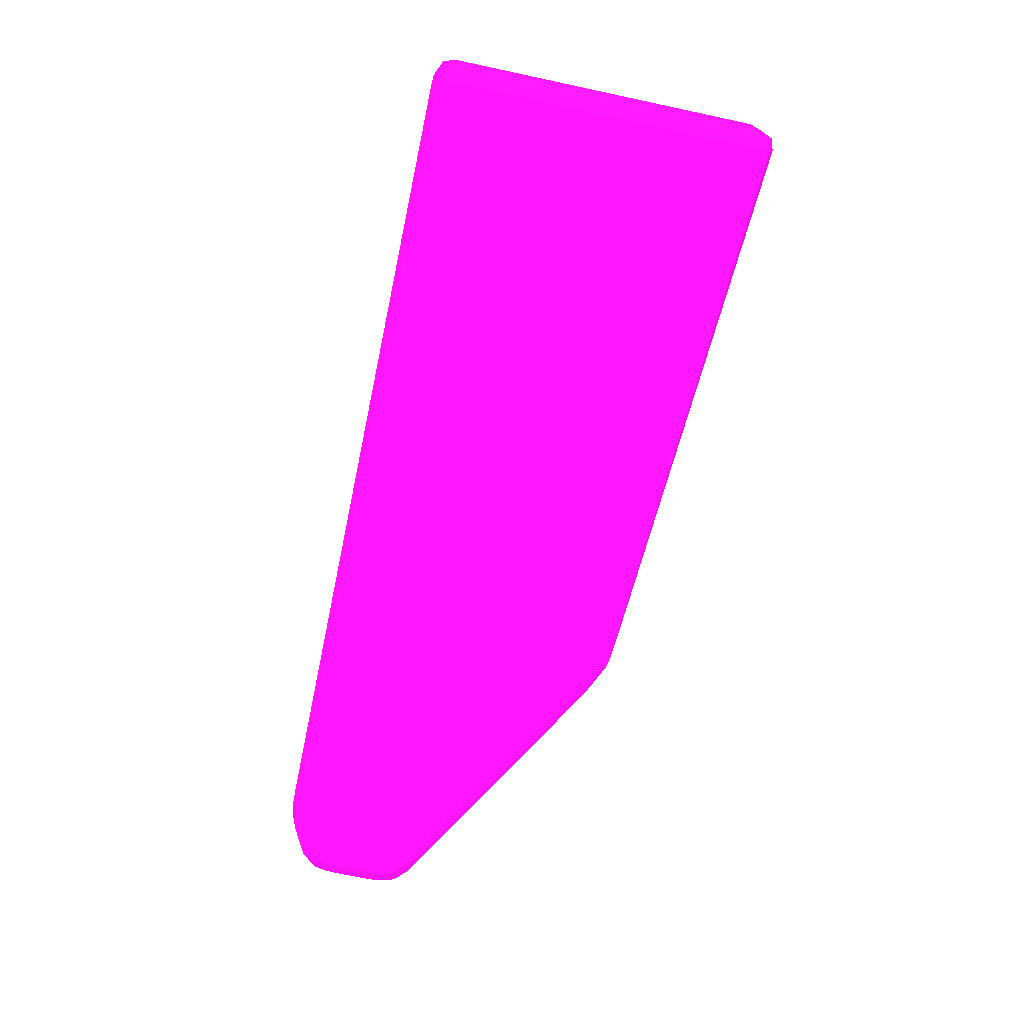
<metadata>
{"format":"obj","ext":"obj","renderer":"f3d","projection":"perspective","resolution":1024,"background":"white","views":[{"elev":-71.8,"azim":-102.0,"up":"+Y"}]}
</metadata>
<code>
v 0.1269 0.001875 -0.07069 0.6941 0.05882 0.6667
v 0.1269 0.0006252 -0.07065 0.6941 0.05882 0.6667
v 0.1256 0.0006252 -0.07063 0.6941 0.05882 0.6667
v 0.1256 0.001875 -0.07065 0.6941 0.05882 0.6667
v 0.1269 0.005625 -0.07069 0.6941 0.05882 0.6667
v 0.1931 0.001875 -0.07069 0.6941 0.05882 0.6667
v 0.1256 -0.0003435 -0.0702 0.6941 0.05882 0.6667
v 0.1931 0.0006252 -0.07065 0.6941 0.05882 0.6667
v 0.1248 -0.0002288 -0.07006 0.6941 0.05882 0.6667
v 0.1247 0.0006252 -0.0702 0.6941 0.05882 0.6667
v 0.1256 0.005625 -0.07065 0.6941 0.05882 0.6667
v 0.1256 0.006875 -0.07063 0.6941 0.05882 0.6667
v 0.1269 0.006875 -0.07065 0.6941 0.05882 0.6667
v 0.1931 0.005625 -0.07069 0.6941 0.05882 0.6667
v 0.1944 0.001875 -0.07066 0.6941 0.05882 0.6667
v 0.1944 0.0006252 -0.07063 0.6941 0.05882 0.6667
v 0.1256 -0.0006875 -0.06915 0.6941 0.05882 0.6667
v 0.1931 -0.0003435 -0.0702 0.6941 0.05882 0.6667
v 0.1944 -0.0003435 -0.07019 0.6941 0.05882 0.6667
v 0.1247 -0.0003435 -0.06915 0.6941 0.05882 0.6667
v 0.1243 0.0006252 -0.06915 0.6941 0.05882 0.6667
v 0.1247 0.006875 -0.0702 0.6941 0.05882 0.6667
v 0.1256 0.007843 -0.0702 0.6941 0.05882 0.6667
v 0.1248 0.007729 -0.07006 0.6941 0.05882 0.6667
v 0.1931 0.006875 -0.07065 0.6941 0.05882 0.6667
v 0.1944 0.006875 -0.07063 0.6941 0.05882 0.6667
v 0.1944 0.005625 -0.07066 0.6941 0.05882 0.6667
v 0.1956 0.001875 -0.07043 0.6941 0.05882 0.6667
v 0.1956 0.0006252 -0.07041 0.6941 0.05882 0.6667
v 0.1956 -0.0002992 -0.07009 0.6941 0.05882 0.6667
v 0.1256 -0.0006875 -0.04291 0.6941 0.05882 0.6667
v 0.1944 -0.0006875 -0.06915 0.6941 0.05882 0.6667
v 0.1956 -0.0006423 -0.06915 0.6941 0.05882 0.6667
v 0.1247 -0.0003435 -0.04291 0.6941 0.05882 0.6667
v 0.1243 0.006875 -0.06915 0.6941 0.05882 0.6667
v 0.1243 0.0006252 -0.04291 0.6941 0.05882 0.6667
v 0.1256 0.008188 -0.06915 0.6941 0.05882 0.6667
v 0.1931 0.007843 -0.0702 0.6941 0.05882 0.6667
v 0.1247 0.007843 -0.06915 0.6941 0.05882 0.6667
v 0.1944 0.007843 -0.07019 0.6941 0.05882 0.6667
v 0.1956 0.007799 -0.07009 0.6941 0.05882 0.6667
v 0.1956 0.006875 -0.07041 0.6941 0.05882 0.6667
v 0.1956 0.005625 -0.07043 0.6941 0.05882 0.6667
v 0.1968 0.0006252 -0.07 0.6941 0.05882 0.6667
v 0.1966 -0.0001697 -0.06993 0.6941 0.05882 0.6667
v 0.1981 -0.0003218 -0.06896 0.6941 0.05882 0.6667
v 0.1256 -0.0003435 -0.0419 0.6941 0.05882 0.6667
v 0.1248 -0.0002288 -0.042 0.6941 0.05882 0.6667
v 0.1744 -0.0006875 -0.04666 0.6941 0.05882 0.6667
v 0.1706 -0.0006224 -0.04541 0.6941 0.05882 0.6667
v 0.1719 -0.0006111 -0.04541 0.6941 0.05882 0.6667
v 0.1981 -0.0006658 -0.06791 0.6941 0.05882 0.6667
v 0.1969 -0.0006875 -0.06791 0.6941 0.05882 0.6667
v 0.1243 0.006875 -0.04291 0.6941 0.05882 0.6667
v 0.1247 0.0006252 -0.04186 0.6941 0.05882 0.6667
v 0.1256 0.008188 -0.04291 0.6941 0.05882 0.6667
v 0.1944 0.008188 -0.06915 0.6941 0.05882 0.6667
v 0.1247 0.007843 -0.04291 0.6941 0.05882 0.6667
v 0.1956 0.008142 -0.06915 0.6941 0.05882 0.6667
v 0.1981 0.007822 -0.06896 0.6941 0.05882 0.6667
v 0.1966 0.00767 -0.06993 0.6941 0.05882 0.6667
v 0.1968 0.006875 -0.07 0.6941 0.05882 0.6667
v 0.1974 0.001875 -0.06974 0.6941 0.05882 0.6667
v 0.1974 0.0006252 -0.06973 0.6941 0.05882 0.6667
v 0.1981 0.0006252 -0.06941 0.6941 0.05882 0.6667
v 0.199 -0.0002001 -0.06873 0.6941 0.05882 0.6667
v 0.1256 0.0006252 -0.04151 0.6941 0.05882 0.6667
v 0.1719 -0.0002679 -0.04456 0.6941 0.05882 0.6667
v 0.1794 -0.0006875 -0.04916 0.6941 0.05882 0.6667
v 0.1756 -0.0006536 -0.04666 0.6941 0.05882 0.6667
v 0.1731 -0.0005581 -0.04541 0.6941 0.05882 0.6667
v 0.1994 -0.0003539 -0.06792 0.6941 0.05882 0.6667
v 0.1994 -0.0006354 -0.06665 0.6941 0.05882 0.6667
v 0.1994 -0.0006858 -0.0654 0.6941 0.05882 0.6667
v 0.1981 -0.0006875 -0.06665 0.6941 0.05882 0.6667
v 0.1247 0.006875 -0.04186 0.6941 0.05882 0.6667
v 0.1248 0.007729 -0.042 0.6941 0.05882 0.6667
v 0.1256 0.001875 -0.04151 0.6941 0.05882 0.6667
v 0.1256 0.005625 -0.04151 0.6941 0.05882 0.6667
v 0.1256 0.007843 -0.0419 0.6941 0.05882 0.6667
v 0.1719 0.008113 -0.04541 0.6941 0.05882 0.6667
v 0.1706 0.008122 -0.04541 0.6941 0.05882 0.6667
v 0.1744 0.008188 -0.04666 0.6941 0.05882 0.6667
v 0.1969 0.008188 -0.06791 0.6941 0.05882 0.6667
v 0.1981 0.008166 -0.06791 0.6941 0.05882 0.6667
v 0.199 0.0077 -0.06873 0.6941 0.05882 0.6667
v 0.1981 0.006875 -0.06941 0.6941 0.05882 0.6667
v 0.1974 0.006875 -0.06973 0.6941 0.05882 0.6667
v 0.1974 0.005625 -0.06974 0.6941 0.05882 0.6667
v 0.1981 0.001875 -0.06942 0.6941 0.05882 0.6667
v 0.1991 0.0006252 -0.06883 0.6941 0.05882 0.6667
v 0.1998 0.0006252 -0.06825 0.6941 0.05882 0.6667
v 0.2001 -0.0001611 -0.06751 0.6941 0.05882 0.6667
v 0.1731 -0.000214 -0.04462 0.6941 0.05882 0.6667
v 0.1719 0.0006252 -0.04434 0.6941 0.05882 0.6667
v 0.1881 -0.0006875 -0.05416 0.6941 0.05882 0.6667
v 0.1819 -0.0006745 -0.05041 0.6941 0.05882 0.6667
v 0.1756 -0.0003105 -0.04563 0.6941 0.05882 0.6667
v 0.1906 -0.0006675 -0.05541 0.6941 0.05882 0.6667
v 0.1844 -0.0006449 -0.05166 0.6941 0.05882 0.6667
v 0.1781 -0.0006163 -0.04791 0.6941 0.05882 0.6667
v 0.1744 -0.0003435 -0.04532 0.6941 0.05882 0.6667
v 0.2003 -0.0002914 -0.06665 0.6941 0.05882 0.6667
v 0.2003 -0.0003417 -0.0654 0.6941 0.05882 0.6667
v 0.2003 -0.0003435 -0.06416 0.6941 0.05882 0.6667
v 0.1994 -0.0006875 -0.06416 0.6941 0.05882 0.6667
v 0.1256 0.006875 -0.04151 0.6941 0.05882 0.6667
v 0.1719 0.003125 -0.04434 0.6941 0.05882 0.6667
v 0.1719 0.006875 -0.04434 0.6941 0.05882 0.6667
v 0.1719 0.00777 -0.04456 0.6941 0.05882 0.6667
v 0.1731 0.00806 -0.04541 0.6941 0.05882 0.6667
v 0.1756 0.008154 -0.04666 0.6941 0.05882 0.6667
v 0.1794 0.008188 -0.04916 0.6941 0.05882 0.6667
v 0.1981 0.008188 -0.06665 0.6941 0.05882 0.6667
v 0.1994 0.008186 -0.0654 0.6941 0.05882 0.6667
v 0.1994 0.008135 -0.06665 0.6941 0.05882 0.6667
v 0.1994 0.007854 -0.06792 0.6941 0.05882 0.6667
v 0.2001 0.007661 -0.06751 0.6941 0.05882 0.6667
v 0.1998 0.006875 -0.06825 0.6941 0.05882 0.6667
v 0.1991 0.006875 -0.06883 0.6941 0.05882 0.6667
v 0.1981 0.005625 -0.06942 0.6941 0.05882 0.6667
v 0.2002 0.0006252 -0.06763 0.6941 0.05882 0.6667
v 0.2005 0.0006252 -0.06665 0.6941 0.05882 0.6667
v 0.174 -0.0001141 -0.0447 0.6941 0.05882 0.6667
v 0.1731 0.0006252 -0.04445 0.6941 0.05882 0.6667
v 0.1944 -0.0006875 -0.05791 0.6941 0.05882 0.6667
v 0.1969 -0.0006849 -0.05915 0.6941 0.05882 0.6667
v 0.1766 -0.0001845 -0.04585 0.6941 0.05882 0.6667
v 0.1806 -0.000565 -0.04916 0.6941 0.05882 0.6667
v 0.1794 -0.0003556 -0.04786 0.6941 0.05882 0.6667
v 0.1781 -0.0002722 -0.04694 0.6941 0.05882 0.6667
v 0.1931 -0.0006354 -0.05665 0.6941 0.05882 0.6667
v 0.1869 -0.0006041 -0.05291 0.6941 0.05882 0.6667
v 0.2007 0.0006252 -0.0654 0.6941 0.05882 0.6667
v 0.2003 -0.0003435 -0.0629 0.6941 0.05882 0.6667
v 0.1994 -0.0006875 -0.0629 0.6941 0.05882 0.6667
v 0.1731 0.007716 -0.04462 0.6941 0.05882 0.6667
v 0.1731 0.005625 -0.04445 0.6941 0.05882 0.6667
v 0.1731 0.006875 -0.04445 0.6941 0.05882 0.6667
v 0.1744 0.007843 -0.04532 0.6941 0.05882 0.6667
v 0.1756 0.00781 -0.04563 0.6941 0.05882 0.6667
v 0.1781 0.008116 -0.04791 0.6941 0.05882 0.6667
v 0.1844 0.008145 -0.05166 0.6941 0.05882 0.6667
v 0.1906 0.008168 -0.05541 0.6941 0.05882 0.6667
v 0.1819 0.008174 -0.05041 0.6941 0.05882 0.6667
v 0.1881 0.008188 -0.05416 0.6941 0.05882 0.6667
v 0.1994 0.008188 -0.06416 0.6941 0.05882 0.6667
v 0.2003 0.007843 -0.06416 0.6941 0.05882 0.6667
v 0.2003 0.007842 -0.0654 0.6941 0.05882 0.6667
v 0.2003 0.007791 -0.06665 0.6941 0.05882 0.6667
v 0.2005 0.006875 -0.06665 0.6941 0.05882 0.6667
v 0.2002 0.006875 -0.06763 0.6941 0.05882 0.6667
v 0.1748 0.0006252 -0.04486 0.6941 0.05882 0.6667
v 0.1742 0.0006252 -0.04466 0.6941 0.05882 0.6667
v 0.1756 0.0006252 -0.04522 0.6941 0.05882 0.6667
v 0.1981 -0.0006875 -0.0604 0.6941 0.05882 0.6667
v 0.1994 -0.0005433 -0.0604 0.6941 0.05882 0.6667
v 0.1981 -0.0005294 -0.05915 0.6941 0.05882 0.6667
v 0.1956 -0.0005911 -0.05791 0.6941 0.05882 0.6667
v 0.1767 0.0006252 -0.04577 0.6941 0.05882 0.6667
v 0.1829 -0.0002114 -0.04956 0.6941 0.05882 0.6667
v 0.1916 -0.0002027 -0.05457 0.6941 0.05882 0.6667
v 0.1853 -0.0001723 -0.05087 0.6941 0.05882 0.6667
v 0.1789 -0.0001341 -0.04717 0.6941 0.05882 0.6667
v 0.1894 -0.0005494 -0.05416 0.6941 0.05882 0.6667
v 0.1881 -0.0003452 -0.05287 0.6941 0.05882 0.6667
v 0.1844 -0.0003009 -0.05061 0.6941 0.05882 0.6667
v 0.2007 0.006875 -0.0654 0.6941 0.05882 0.6667
v 0.2007 0.0006252 -0.0629 0.6941 0.05882 0.6667
v 0.2003 -0.0003322 -0.06165 0.6941 0.05882 0.6667
v 0.1994 -0.0006753 -0.06165 0.6941 0.05882 0.6667
v 0.174 0.007614 -0.0447 0.6941 0.05882 0.6667
v 0.1742 0.004375 -0.04466 0.6941 0.05882 0.6667
v 0.1742 0.006875 -0.04466 0.6941 0.05882 0.6667
v 0.1766 0.007685 -0.04585 0.6941 0.05882 0.6667
v 0.1781 0.007772 -0.04694 0.6941 0.05882 0.6667
v 0.1794 0.007856 -0.04786 0.6941 0.05882 0.6667
v 0.1806 0.008065 -0.04916 0.6941 0.05882 0.6667
v 0.1869 0.008104 -0.05291 0.6941 0.05882 0.6667
v 0.1931 0.008135 -0.05665 0.6941 0.05882 0.6667
v 0.1969 0.008185 -0.05915 0.6941 0.05882 0.6667
v 0.1944 0.008188 -0.05791 0.6941 0.05882 0.6667
v 0.1994 0.008188 -0.0629 0.6941 0.05882 0.6667
v 0.2003 0.007843 -0.0629 0.6941 0.05882 0.6667
v 0.1748 0.001875 -0.04484 0.6941 0.05882 0.6667
v 0.1756 0.001875 -0.0452 0.6941 0.05882 0.6667
v 0.2002 -0.0001993 -0.0604 0.6941 0.05882 0.6667
v 0.2 -5.159e-05 -0.05973 0.6941 0.05882 0.6667
v 0.1993 -0.0001819 -0.05925 0.6941 0.05882 0.6667
v 0.1981 -0.0001854 -0.05833 0.6941 0.05882 0.6667
v 0.1968 -0.0003331 -0.05788 0.6941 0.05882 0.6667
v 0.1773 0.001875 -0.04612 0.6941 0.05882 0.6667
v 0.1767 0.006875 -0.04577 0.6941 0.05882 0.6667
v 0.1813 -6.635e-05 -0.04848 0.6941 0.05882 0.6667
v 0.1901 -4.464e-05 -0.0535 0.6941 0.05882 0.6667
v 0.179 0.0006252 -0.04711 0.6941 0.05882 0.6667
v 0.1781 0.001875 -0.04658 0.6941 0.05882 0.6667
v 0.1956 -0.0002471 -0.05699 0.6941 0.05882 0.6667
v 0.194 -0.0001593 -0.05589 0.6941 0.05882 0.6667
v 0.1877 -0.0001176 -0.05218 0.6941 0.05882 0.6667
v 0.2007 0.006875 -0.0629 0.6941 0.05882 0.6667
v 0.2007 0.0006252 -0.06165 0.6941 0.05882 0.6667
v 0.1748 0.006875 -0.04486 0.6941 0.05882 0.6667
v 0.1756 0.006875 -0.04522 0.6941 0.05882 0.6667
v 0.1748 0.005625 -0.04484 0.6941 0.05882 0.6667
v 0.1789 0.007634 -0.04717 0.6941 0.05882 0.6667
v 0.1853 0.007672 -0.05087 0.6941 0.05882 0.6667
v 0.1916 0.007703 -0.05457 0.6941 0.05882 0.6667
v 0.1829 0.007711 -0.04956 0.6941 0.05882 0.6667
v 0.1844 0.007801 -0.05061 0.6941 0.05882 0.6667
v 0.1881 0.007845 -0.05287 0.6941 0.05882 0.6667
v 0.1894 0.008049 -0.05416 0.6941 0.05882 0.6667
v 0.1956 0.008091 -0.05791 0.6941 0.05882 0.6667
v 0.1981 0.008029 -0.05915 0.6941 0.05882 0.6667
v 0.1994 0.008043 -0.0604 0.6941 0.05882 0.6667
v 0.1981 0.008188 -0.0604 0.6941 0.05882 0.6667
v 0.1994 0.008175 -0.06165 0.6941 0.05882 0.6667
v 0.2003 0.007832 -0.06165 0.6941 0.05882 0.6667
v 0.1756 0.005625 -0.0452 0.6941 0.05882 0.6667
v 0.2004 0.0006252 -0.0604 0.6941 0.05882 0.6667
v 0.2001 0.0006252 -0.0597 0.6941 0.05882 0.6667
v 0.1994 0.0006252 -0.05908 0.6941 0.05882 0.6667
v 0.1988 -2.118e-05 -0.05851 0.6941 0.05882 0.6667
v 0.1964 -0.0001002 -0.0572 0.6941 0.05882 0.6667
v 0.1773 0.005625 -0.04612 0.6941 0.05882 0.6667
v 0.1781 0.005625 -0.04658 0.6941 0.05882 0.6667
v 0.179 0.006875 -0.04711 0.6941 0.05882 0.6667
v 0.1901 0.007545 -0.0535 0.6941 0.05882 0.6667
v 0.1813 0.007566 -0.04848 0.6941 0.05882 0.6667
v 0.1814 0.0006252 -0.04846 0.6941 0.05882 0.6667
v 0.1965 0.0006252 -0.05716 0.6941 0.05882 0.6667
v 0.1844 0.001875 -0.05019 0.6941 0.05882 0.6667
v 0.2007 0.006875 -0.06165 0.6941 0.05882 0.6667
v 0.1877 0.007618 -0.05218 0.6941 0.05882 0.6667
v 0.194 0.007659 -0.05589 0.6941 0.05882 0.6667
v 0.1981 0.007685 -0.05833 0.6941 0.05882 0.6667
v 0.1956 0.007747 -0.05699 0.6941 0.05882 0.6667
v 0.1968 0.007833 -0.05788 0.6941 0.05882 0.6667
v 0.1993 0.007682 -0.05925 0.6941 0.05882 0.6667
v 0.2 0.007552 -0.05973 0.6941 0.05882 0.6667
v 0.2002 0.007699 -0.0604 0.6941 0.05882 0.6667
v 0.2004 0.006875 -0.0604 0.6941 0.05882 0.6667
v 0.2001 0.006875 -0.0597 0.6941 0.05882 0.6667
v 0.1988 0.0006252 -0.05851 0.6941 0.05882 0.6667
v 0.1994 0.006875 -0.05908 0.6941 0.05882 0.6667
v 0.1981 0.0006252 -0.05812 0.6941 0.05882 0.6667
v 0.1844 0.005625 -0.05019 0.6941 0.05882 0.6667
v 0.1965 0.006875 -0.05716 0.6941 0.05882 0.6667
v 0.1814 0.006875 -0.04846 0.6941 0.05882 0.6667
v 0.1988 0.007521 -0.05851 0.6941 0.05882 0.6667
v 0.1964 0.0076 -0.0572 0.6941 0.05882 0.6667
v 0.1988 0.006875 -0.05851 0.6941 0.05882 0.6667
v 0.1981 0.006875 -0.05812 0.6941 0.05882 0.6667
f 1 2 3
f 1 3 4
f 1 4 11
f 1 11 5
f 1 5 14
f 1 14 6
f 1 6 8
f 1 8 2
f 2 7 3
f 2 8 18
f 2 18 7
f 3 7 9
f 3 9 10
f 3 10 4
f 4 10 22
f 4 22 11
f 5 11 12
f 5 12 13
f 5 13 25
f 5 25 14
f 6 14 27
f 6 27 15
f 6 15 16
f 6 16 8
f 7 17 9
f 7 18 32
f 7 32 17
f 8 16 19
f 8 19 18
f 9 17 20
f 9 20 21
f 9 21 10
f 10 21 35
f 10 35 22
f 11 22 12
f 12 23 13
f 12 22 24
f 12 24 23
f 13 23 38
f 13 38 25
f 14 25 26
f 14 26 27
f 15 27 43
f 15 43 28
f 15 28 29
f 15 29 16
f 16 29 30
f 16 30 19
f 17 31 34
f 17 34 20
f 17 32 53
f 17 53 75
f 17 75 106
f 17 106 136
f 17 136 156
f 17 156 126
f 17 126 96
f 17 96 69
f 17 69 49
f 17 49 31
f 18 19 32
f 19 30 33
f 19 33 32
f 20 34 36
f 20 36 21
f 21 36 54
f 21 54 35
f 22 35 24
f 23 24 37
f 23 37 57
f 23 57 38
f 24 35 39
f 24 39 37
f 25 38 40
f 25 40 26
f 26 40 41
f 26 41 42
f 26 42 27
f 27 42 43
f 28 43 62
f 28 62 44
f 28 44 29
f 29 44 45
f 29 45 30
f 30 45 46
f 30 46 33
f 31 47 48
f 31 48 34
f 31 49 50
f 31 50 51
f 31 51 47
f 32 33 52
f 32 52 53
f 33 46 52
f 34 48 36
f 35 54 58
f 35 58 39
f 36 48 55
f 36 55 76
f 36 76 54
f 37 39 58
f 37 58 56
f 37 56 83
f 37 83 113
f 37 113 146
f 37 146 182
f 37 182 216
f 37 216 183
f 37 183 147
f 37 147 114
f 37 114 84
f 37 84 57
f 38 57 40
f 40 57 59
f 40 59 41
f 41 59 60
f 41 60 61
f 41 61 42
f 42 61 62
f 42 62 43
f 44 62 89
f 44 89 63
f 44 63 64
f 44 64 45
f 45 64 65
f 45 65 66
f 45 66 46
f 46 66 52
f 47 67 48
f 47 51 68
f 47 68 67
f 48 67 55
f 49 69 70
f 49 70 51
f 49 51 50
f 51 70 71
f 51 71 68
f 52 66 72
f 52 72 73
f 52 73 74
f 52 74 75
f 52 75 53
f 54 76 77
f 54 77 58
f 55 67 78
f 55 78 79
f 55 79 76
f 56 58 77
f 56 77 80
f 56 80 81
f 56 81 82
f 56 82 83
f 57 84 85
f 57 85 59
f 59 85 60
f 60 85 86
f 60 86 61
f 61 86 87
f 61 87 88
f 61 88 62
f 62 88 89
f 63 89 121
f 63 121 90
f 63 90 65
f 63 65 64
f 65 90 91
f 65 91 66
f 66 91 92
f 66 92 93
f 66 93 72
f 67 68 94
f 67 94 95
f 67 95 78
f 68 71 94
f 69 96 97
f 69 97 70
f 70 98 71
f 70 97 99
f 70 99 100
f 70 100 101
f 70 101 98
f 71 98 102
f 71 102 94
f 72 93 73
f 73 93 103
f 73 103 104
f 73 104 74
f 74 104 105
f 74 105 106
f 74 106 75
f 76 79 107
f 76 107 77
f 77 107 80
f 78 95 108
f 78 108 79
f 79 108 109
f 79 109 107
f 80 107 110
f 80 110 81
f 81 110 111
f 81 111 112
f 81 112 83
f 81 83 82
f 83 112 113
f 84 114 85
f 85 114 115
f 85 115 116
f 85 116 117
f 85 117 86
f 86 117 118
f 86 118 119
f 86 119 120
f 86 120 87
f 87 121 89
f 87 89 88
f 87 120 121
f 90 121 120
f 90 120 91
f 91 120 119
f 91 119 92
f 92 119 152
f 92 152 122
f 92 122 93
f 93 122 123
f 93 123 103
f 94 102 98
f 94 98 124
f 94 124 125
f 94 125 95
f 95 125 108
f 96 126 127
f 96 127 97
f 97 127 99
f 98 128 124
f 98 101 129
f 98 129 130
f 98 130 131
f 98 131 128
f 99 127 132
f 99 132 100
f 100 132 101
f 101 132 133
f 101 133 129
f 103 123 134
f 103 134 104
f 104 134 105
f 105 135 136
f 105 136 106
f 105 134 169
f 105 169 135
f 107 109 137
f 107 137 110
f 108 125 138
f 108 138 139
f 108 139 109
f 109 139 137
f 110 137 111
f 111 137 140
f 111 140 141
f 111 141 112
f 112 141 142
f 112 142 143
f 112 143 144
f 112 144 145
f 112 145 113
f 113 145 146
f 114 147 115
f 115 147 148
f 115 148 149
f 115 149 116
f 116 149 150
f 116 150 118
f 116 118 117
f 118 150 151
f 118 151 152
f 118 152 119
f 122 152 151
f 122 151 123
f 123 151 168
f 123 168 134
f 124 153 154
f 124 154 125
f 124 128 155
f 124 155 153
f 125 154 138
f 126 156 127
f 127 156 157
f 127 157 158
f 127 158 159
f 127 159 132
f 128 160 155
f 128 131 161
f 128 161 162
f 128 162 163
f 128 163 164
f 128 164 160
f 129 133 159
f 129 159 165
f 129 165 130
f 130 165 166
f 130 166 167
f 130 167 131
f 131 167 161
f 132 159 133
f 134 168 201
f 134 201 169
f 135 169 170
f 135 170 171
f 135 171 136
f 136 171 156
f 137 139 172
f 137 172 141
f 137 141 140
f 138 154 173
f 138 173 139
f 139 173 174
f 139 174 172
f 141 172 175
f 141 175 176
f 141 176 177
f 141 177 178
f 141 178 142
f 142 178 179
f 142 179 180
f 142 180 143
f 143 180 144
f 144 180 181
f 144 181 145
f 145 181 146
f 146 181 182
f 147 183 184
f 147 184 148
f 148 184 201
f 148 201 168
f 148 168 149
f 149 168 150
f 150 168 151
f 153 185 154
f 153 155 186
f 153 186 185
f 154 185 205
f 154 205 173
f 155 160 186
f 156 171 157
f 157 171 170
f 157 170 187
f 157 187 188
f 157 188 189
f 157 189 158
f 158 190 191
f 158 191 166
f 158 166 165
f 158 165 159
f 158 189 190
f 160 192 225
f 160 225 193
f 160 193 219
f 160 219 186
f 160 164 194
f 160 194 195
f 160 195 196
f 160 196 197
f 160 197 192
f 161 167 162
f 162 191 198
f 162 198 190
f 162 190 199
f 162 199 163
f 162 167 191
f 163 199 164
f 164 199 200
f 164 200 194
f 166 191 167
f 169 202 170
f 169 201 233
f 169 233 202
f 170 202 187
f 172 174 203
f 172 203 204
f 172 204 175
f 173 205 174
f 174 205 203
f 175 204 193
f 175 193 206
f 175 206 207
f 175 207 208
f 175 208 209
f 175 209 176
f 176 209 210
f 176 210 177
f 177 210 211
f 177 211 212
f 177 212 178
f 178 212 213
f 178 213 179
f 179 213 180
f 180 213 181
f 181 213 214
f 181 214 215
f 181 215 216
f 181 216 182
f 183 217 184
f 183 216 217
f 184 218 201
f 184 217 218
f 185 186 219
f 185 219 205
f 187 202 220
f 187 220 188
f 188 221 222
f 188 222 223
f 188 223 189
f 188 220 221
f 189 223 190
f 190 224 199
f 190 198 191
f 190 223 224
f 192 197 226
f 192 226 225
f 193 204 219
f 193 225 226
f 193 226 227
f 193 227 228
f 193 228 229
f 193 229 206
f 194 200 195
f 195 224 223
f 195 223 196
f 195 200 224
f 196 223 230
f 196 230 197
f 197 230 231
f 197 231 232
f 197 232 247
f 197 247 226
f 199 224 200
f 201 218 233
f 202 233 242
f 202 242 220
f 203 205 219
f 203 219 204
f 206 229 234
f 206 234 235
f 206 235 207
f 207 235 208
f 208 235 236
f 208 236 237
f 208 237 238
f 208 238 210
f 208 210 209
f 210 238 211
f 211 238 214
f 211 214 212
f 212 214 213
f 214 238 236
f 214 236 239
f 214 239 215
f 215 239 240
f 215 240 241
f 215 241 218
f 215 218 217
f 215 217 216
f 218 241 233
f 220 242 243
f 220 243 221
f 221 243 245
f 221 245 222
f 222 244 223
f 222 245 252
f 222 252 244
f 223 244 246
f 223 246 231
f 223 231 230
f 226 247 248
f 226 248 249
f 226 249 227
f 227 249 250
f 227 250 228
f 228 250 251
f 228 251 234
f 228 234 229
f 231 246 253
f 231 253 248
f 231 248 247
f 231 247 232
f 233 241 242
f 234 251 235
f 235 251 236
f 236 238 237
f 236 251 250
f 236 250 239
f 239 250 240
f 240 250 245
f 240 245 243
f 240 243 242
f 240 242 241
f 244 252 253
f 244 253 246
f 245 250 252
f 248 253 250
f 248 250 249
f 250 253 252

</code>
